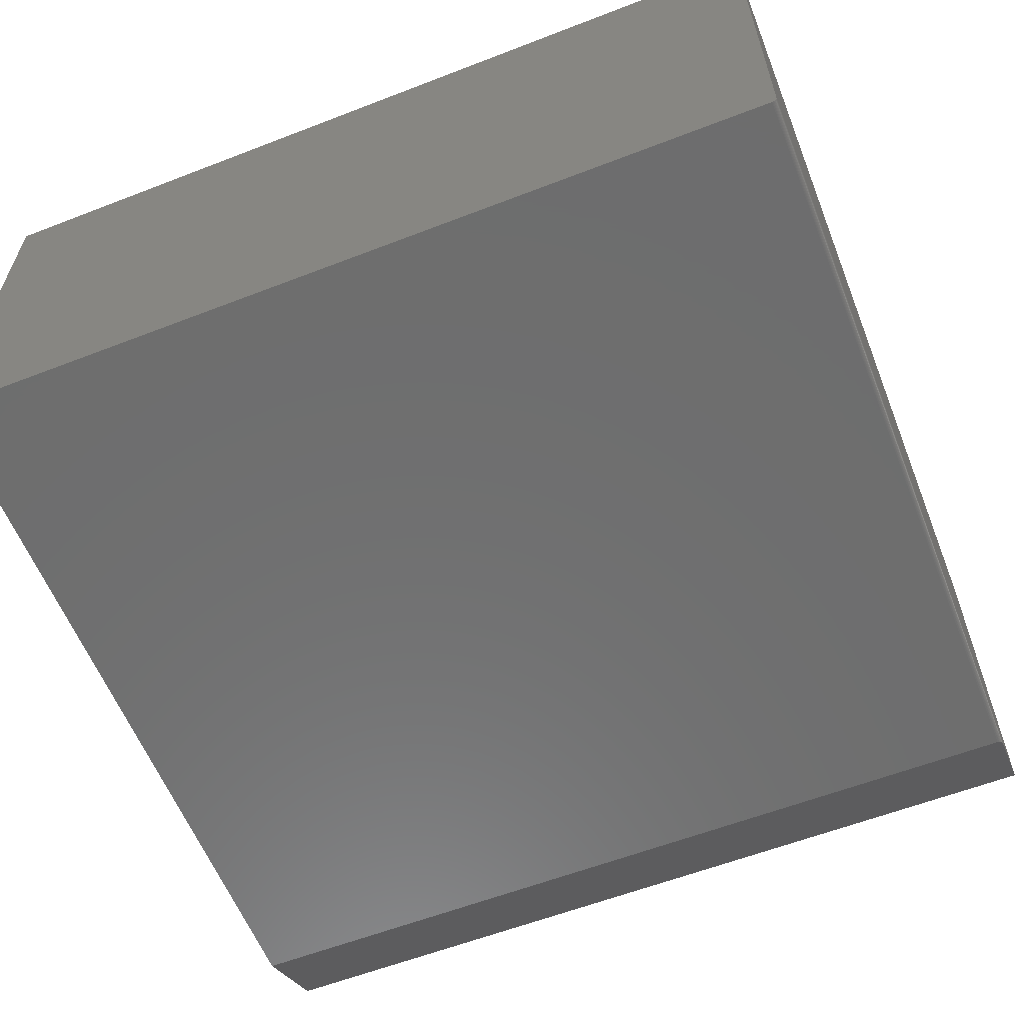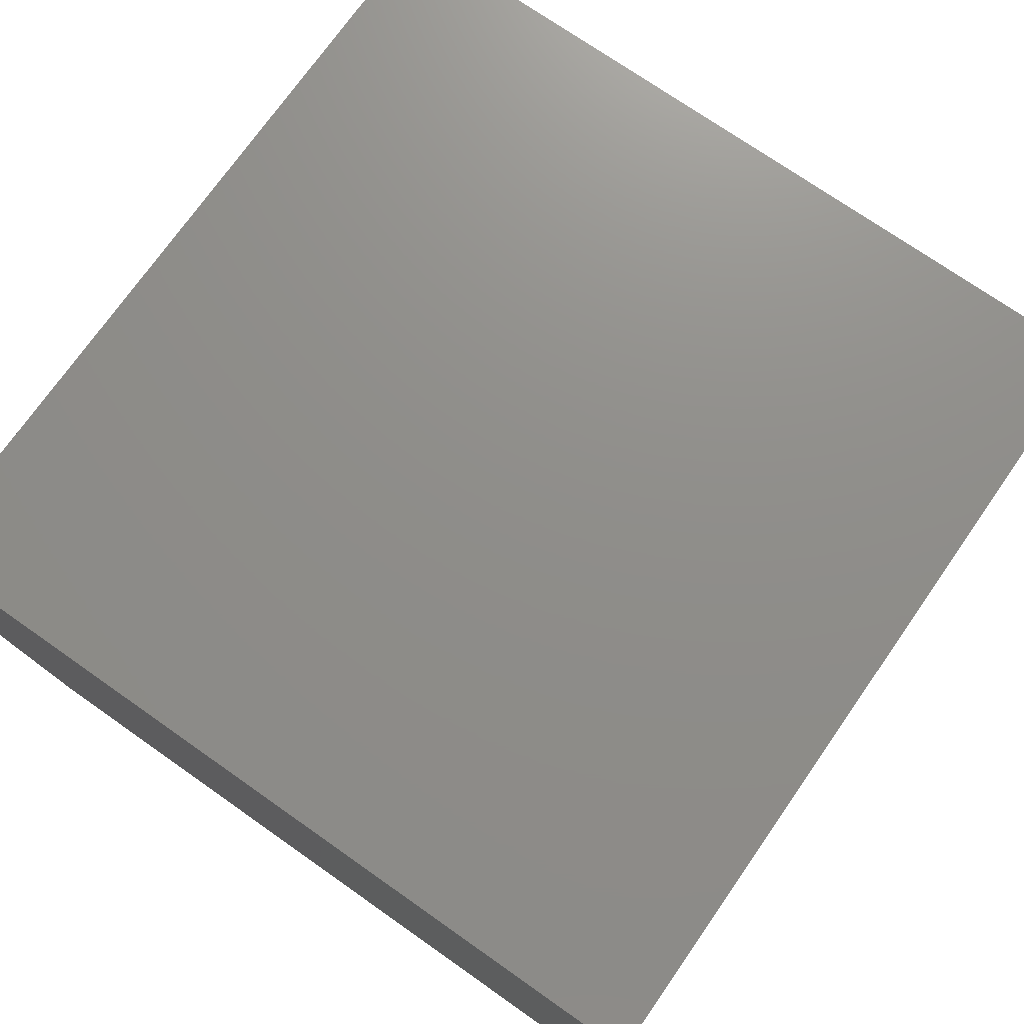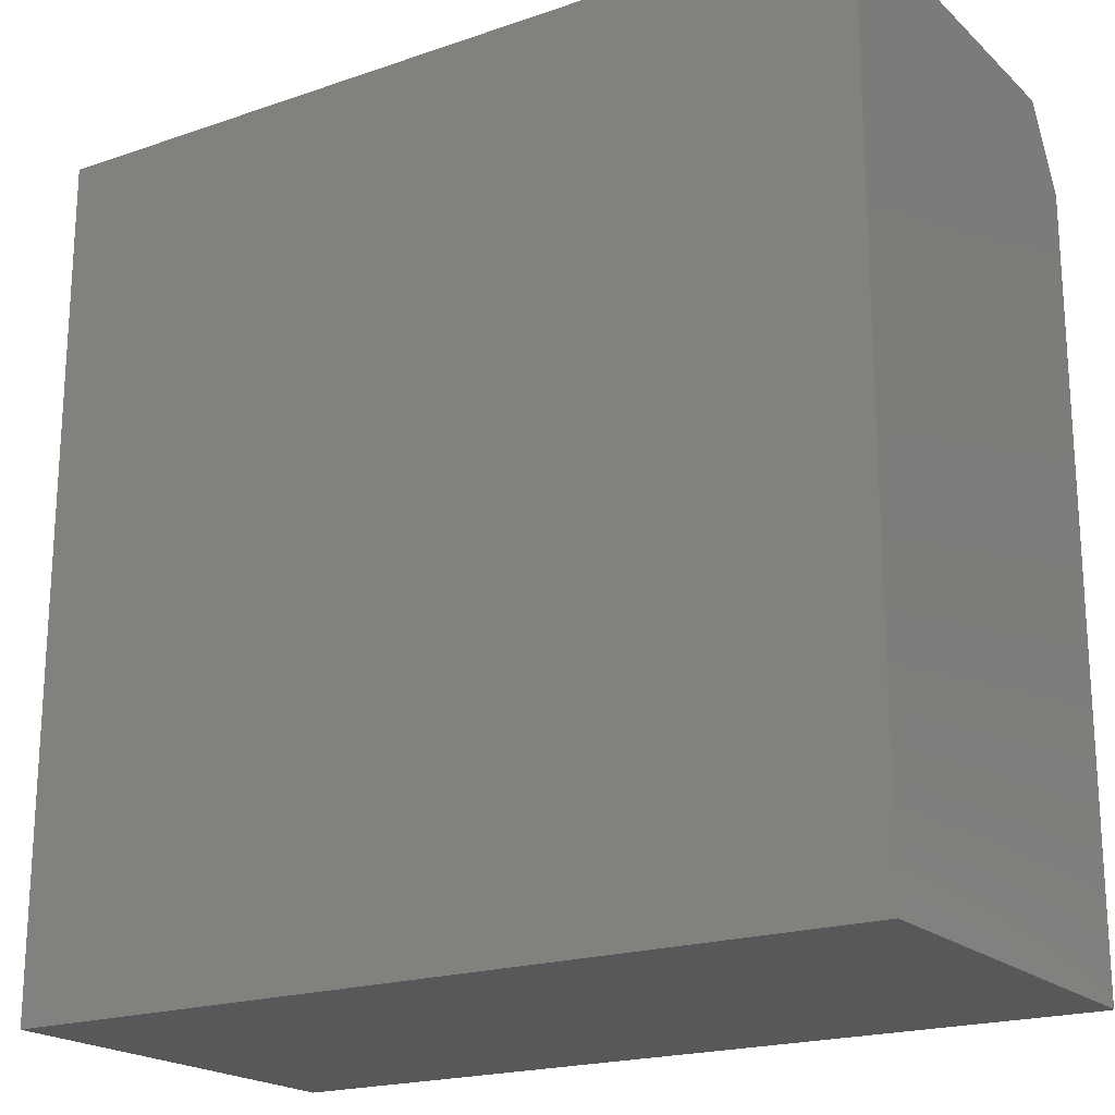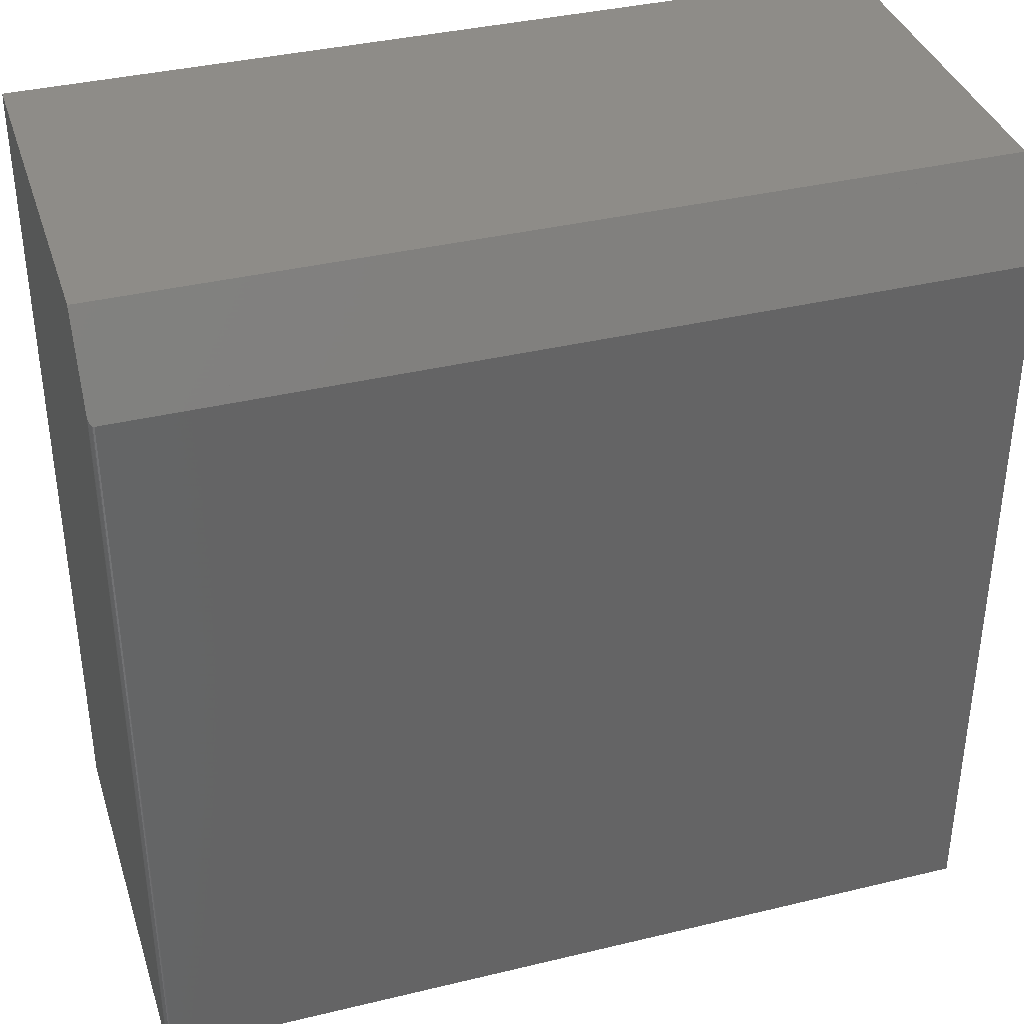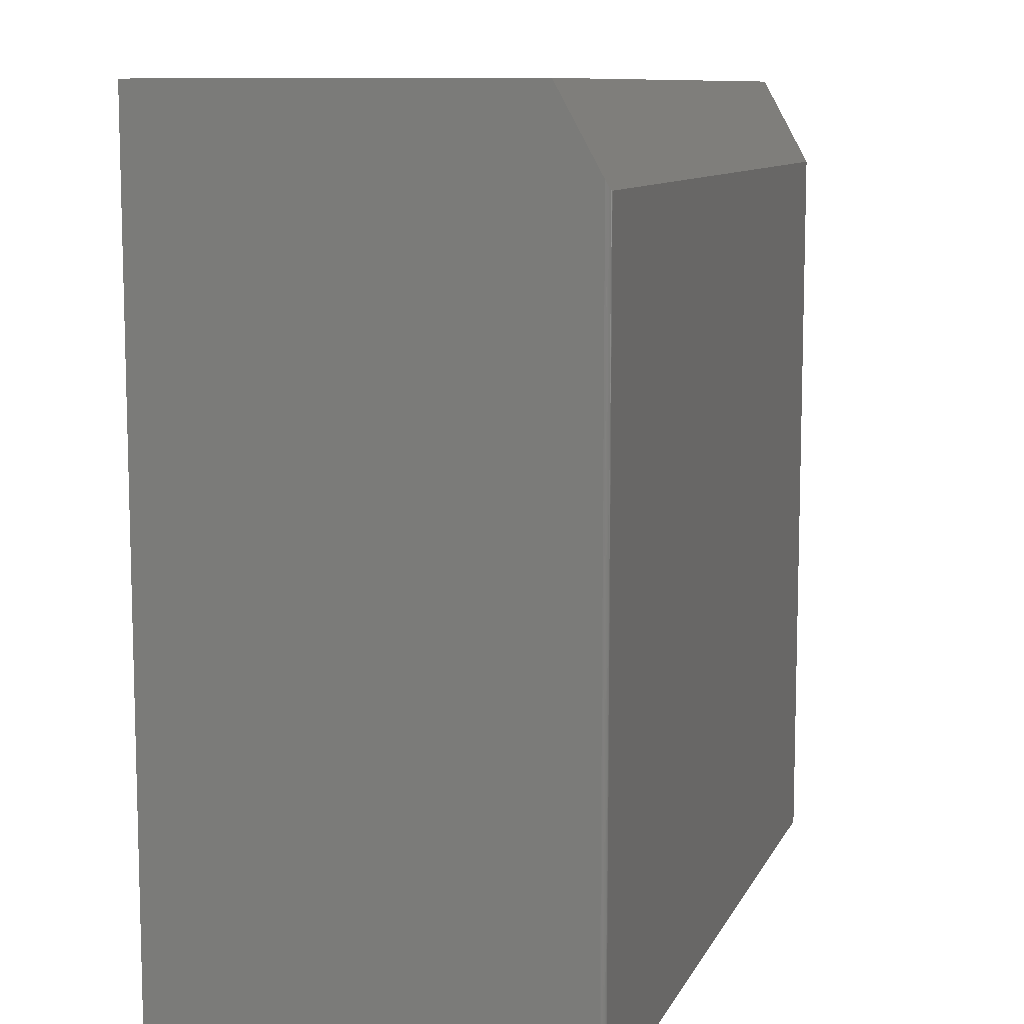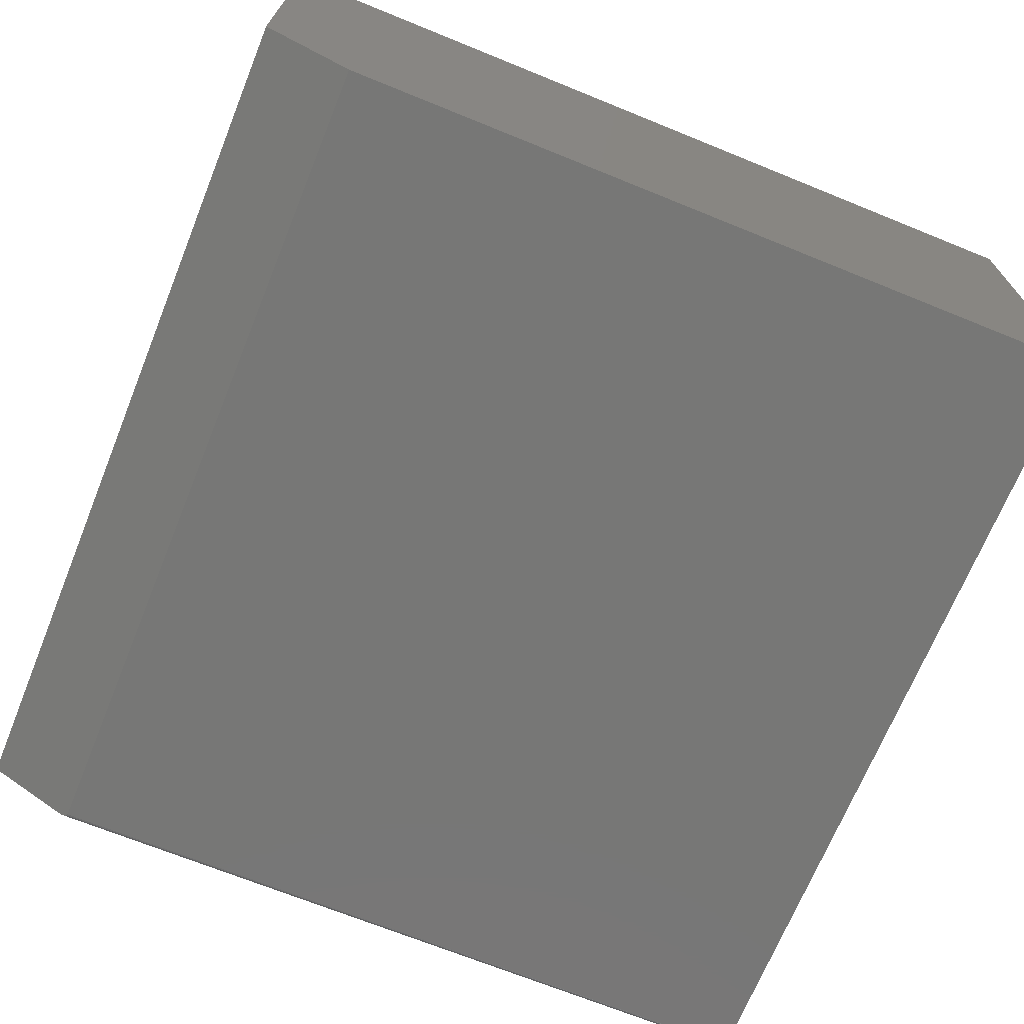
<metadata>
{"format":"stl","ext":"stl","renderer":"f3d","projection":"perspective","resolution":1024,"background":"white","views":[{"elev":-59.9,"azim":-158.4,"up":"+Y"},{"elev":73.6,"azim":125.0,"up":"+Y"},{"elev":-20.0,"azim":-147.7,"up":"+Z"},{"elev":37.4,"azim":-17.2,"up":"+Z"},{"elev":9.7,"azim":-72.9,"up":"+Z"},{"elev":-69.6,"azim":67.9,"up":"+Y"}]}
</metadata>
<code>
# stl→obj: 25 verts, 46 faces
v -0.6285 -0.6789 0.4702
v -0.6274 -0.6793 0.4694
v -0.625 -0.6797 0.4688
v 0.7266 -0.6016 0.6094
v -0.6328 -0.6016 0.6094
v -0.6328 -0.6719 0.4828
v -0.6323 -0.6746 0.478
v -0.6312 -0.6766 0.4742
v -0.6304 -0.6775 0.4727
v -0.6295 -0.6783 0.4713
v 0.7266 -0.6797 0.4688
v -0.625 -0.6797 -0.75
v 0.7266 -0.6797 -0.75
v -0.6328 0 -0.75
v -0.6328 -0.6719 -0.75
v -0.6328 1.509e-16 0.6094
v -0.6265 -0.6795 -0.75
v -0.6293 -0.6784 -0.75
v -0.628 -0.6791 -0.75
v 0.7266 1.509e-16 -0.75
v -0.6305 -0.6774 -0.75
v -0.6315 -0.6762 -0.75
v -0.6322 -0.6749 -0.75
v -0.6327 -0.6734 -0.75
v 0.7266 3.018e-16 0.6094
f 1 2 3
f 4 5 6
f 4 6 7
f 4 7 8
f 4 8 9
f 4 9 10
f 4 10 1
f 4 1 3
f 4 3 11
f 12 13 3
f 3 13 11
f 14 15 16
f 16 15 6
f 16 6 5
f 12 17 18
f 18 17 19
f 20 13 12
f 20 12 18
f 20 18 21
f 20 21 22
f 20 22 23
f 20 23 24
f 20 24 15
f 20 15 14
f 6 24 7
f 6 15 24
f 7 24 23
f 7 23 22
f 7 22 8
f 8 22 21
f 8 21 9
f 21 18 9
f 9 18 10
f 10 18 19
f 12 3 17
f 17 3 2
f 17 2 19
f 19 2 1
f 19 1 10
f 4 25 5
f 5 25 16
f 13 20 11
f 11 20 25
f 11 25 4
f 14 16 20
f 20 16 25

</code>
